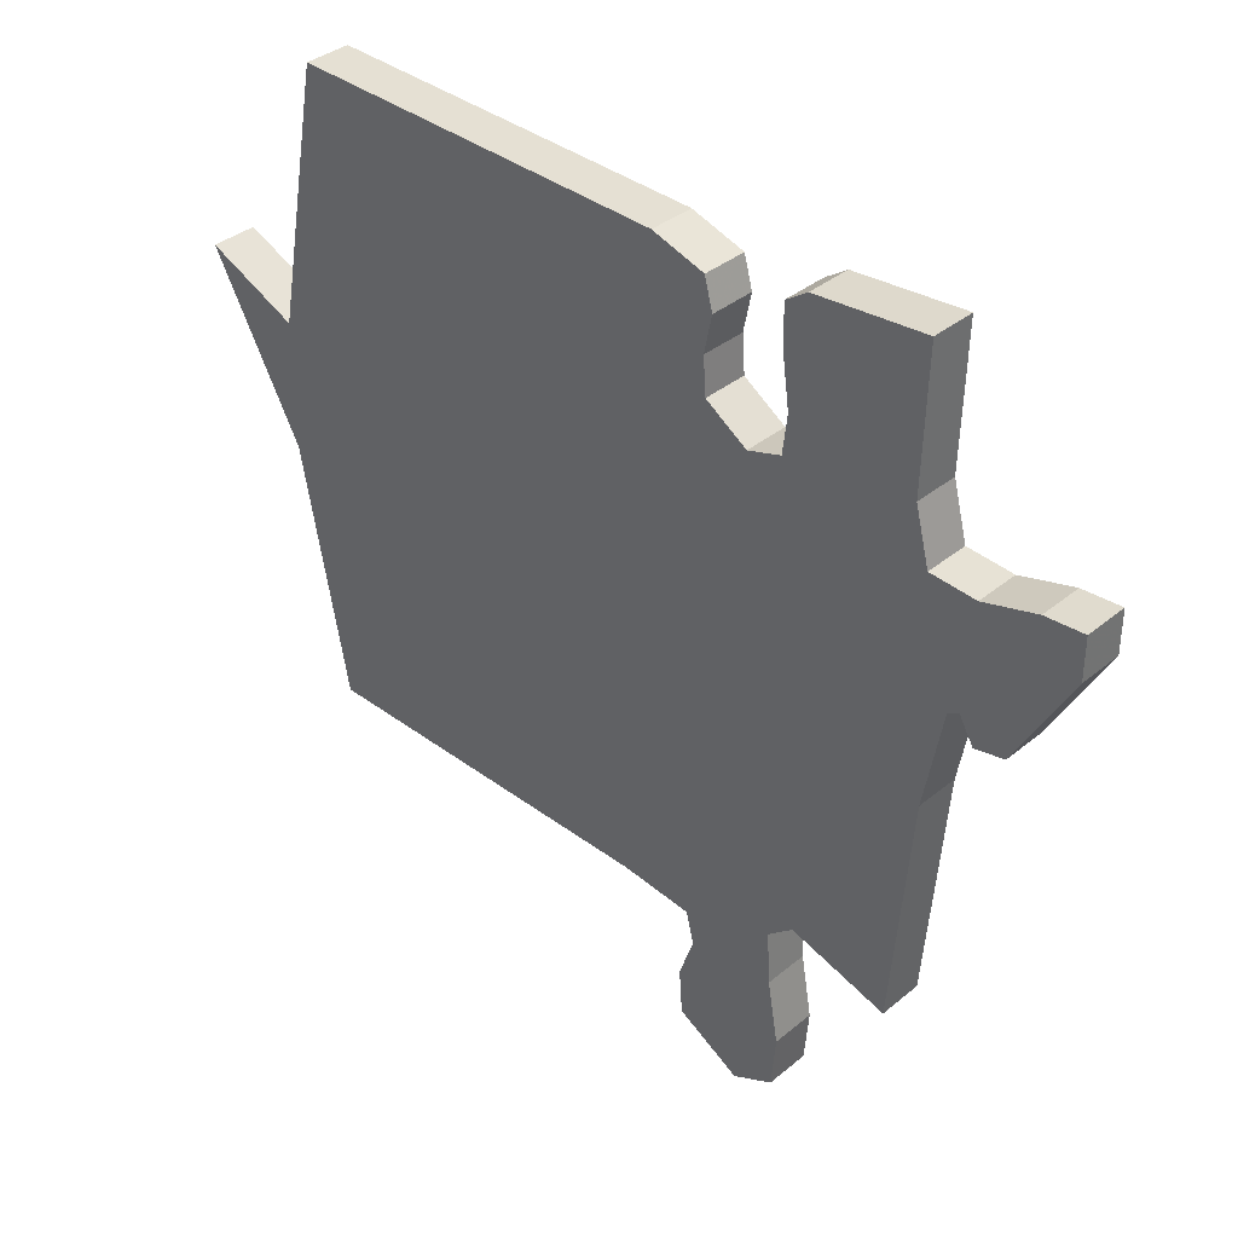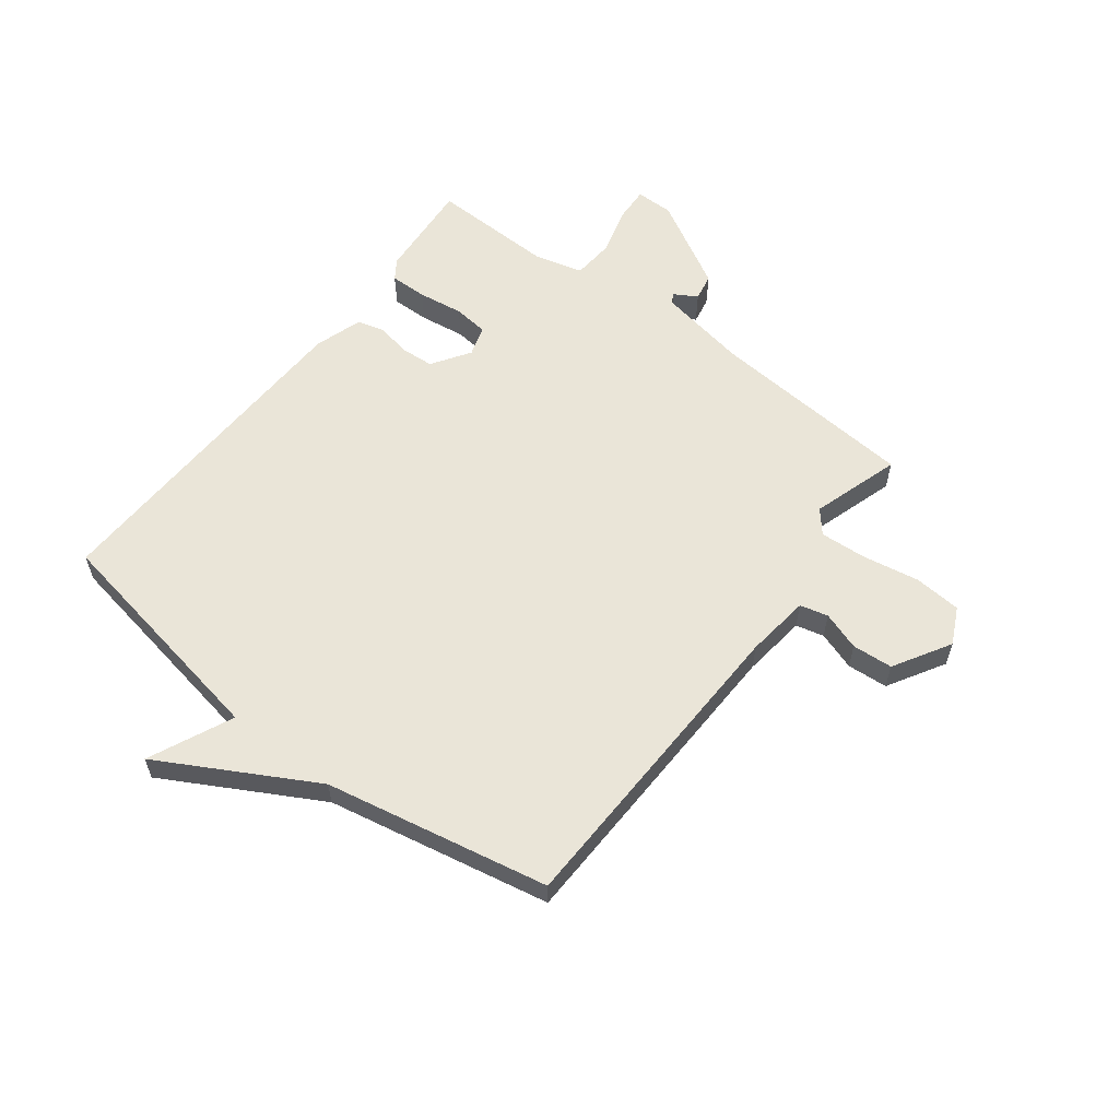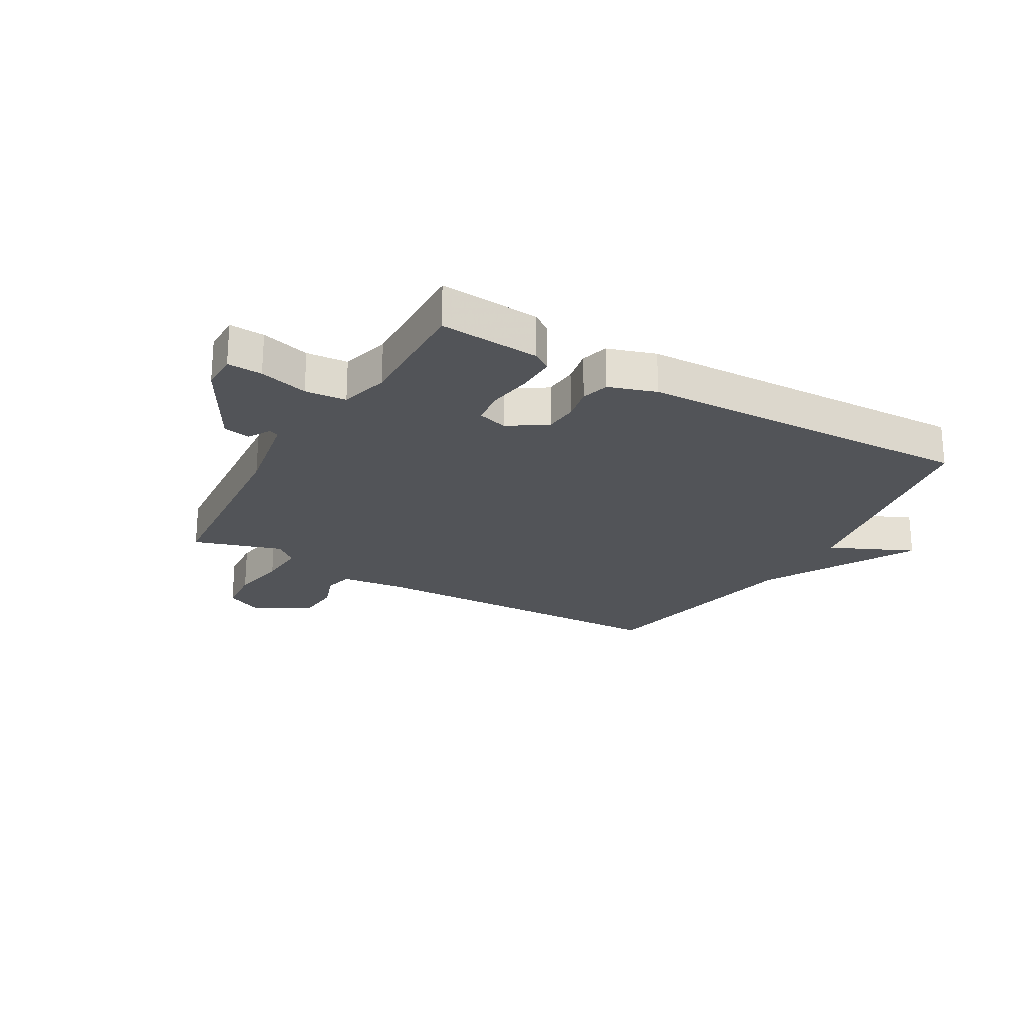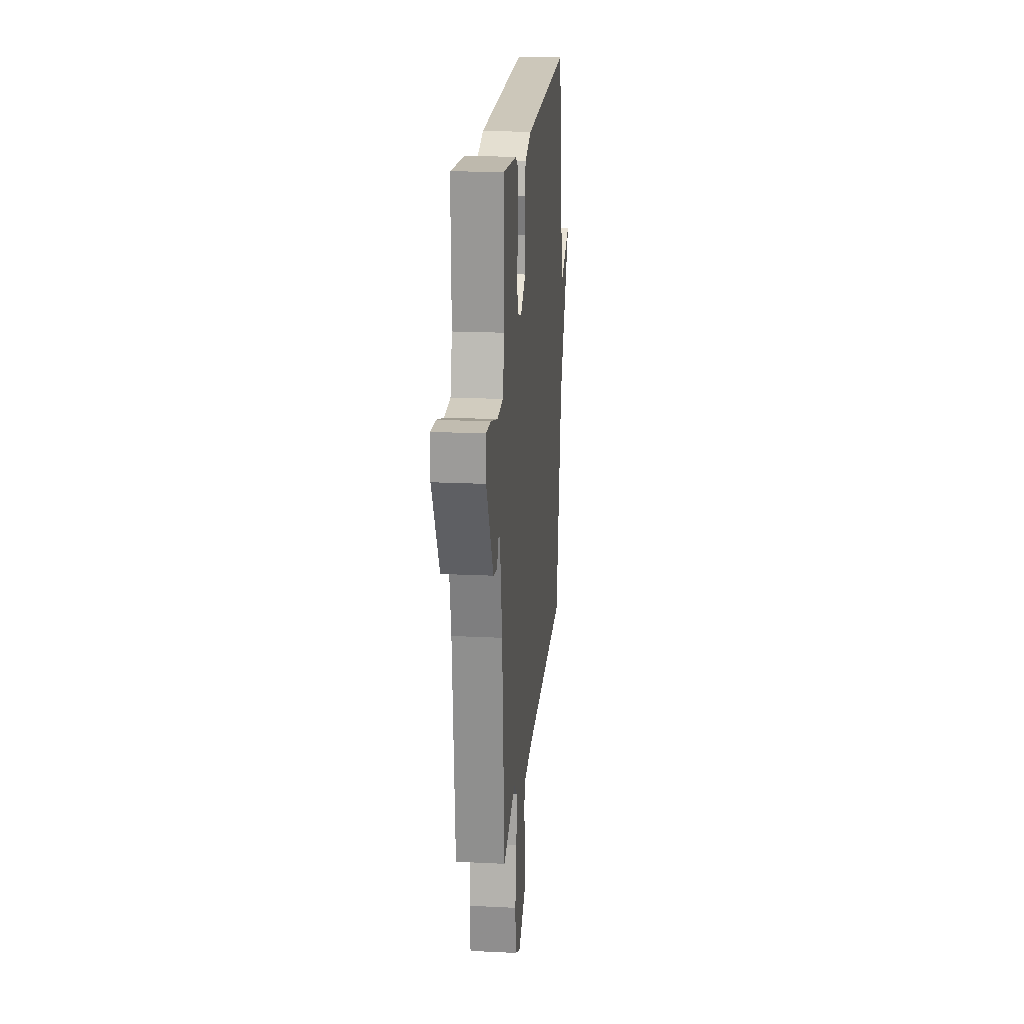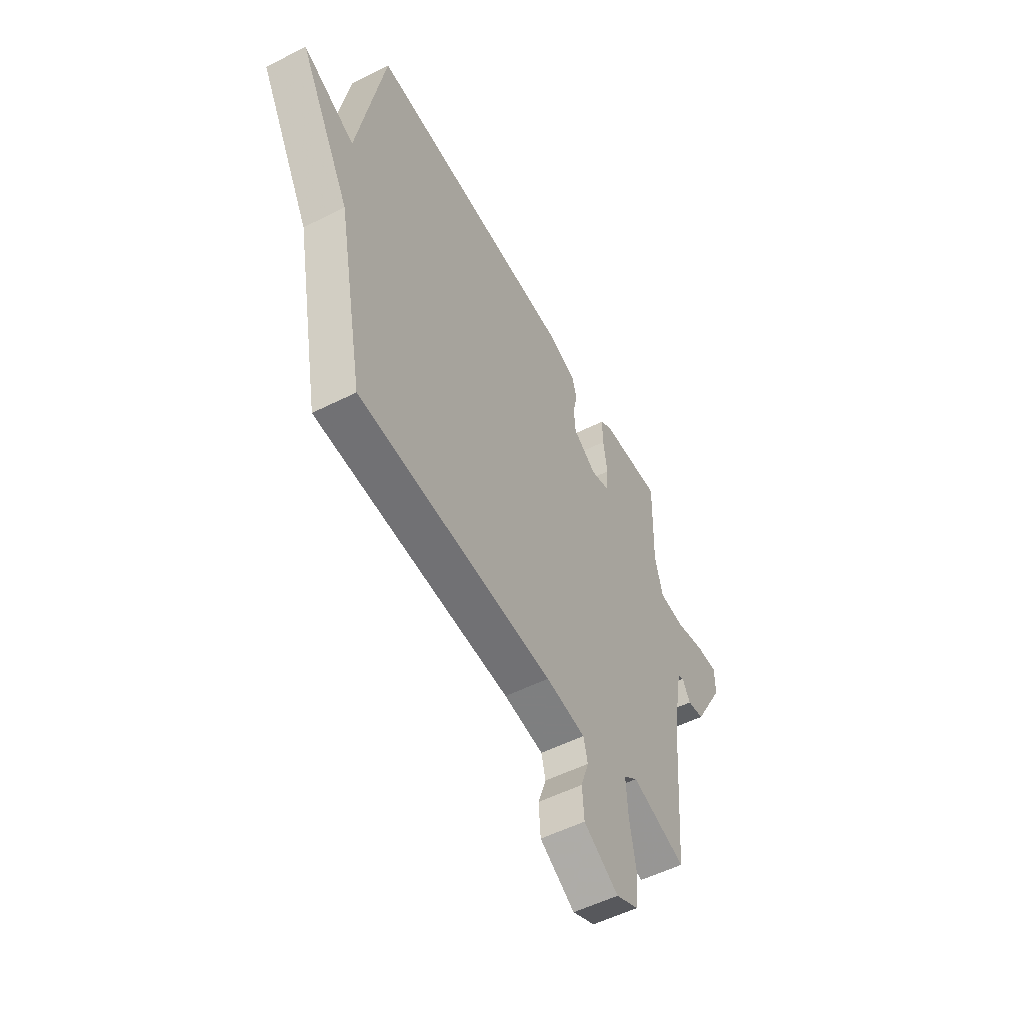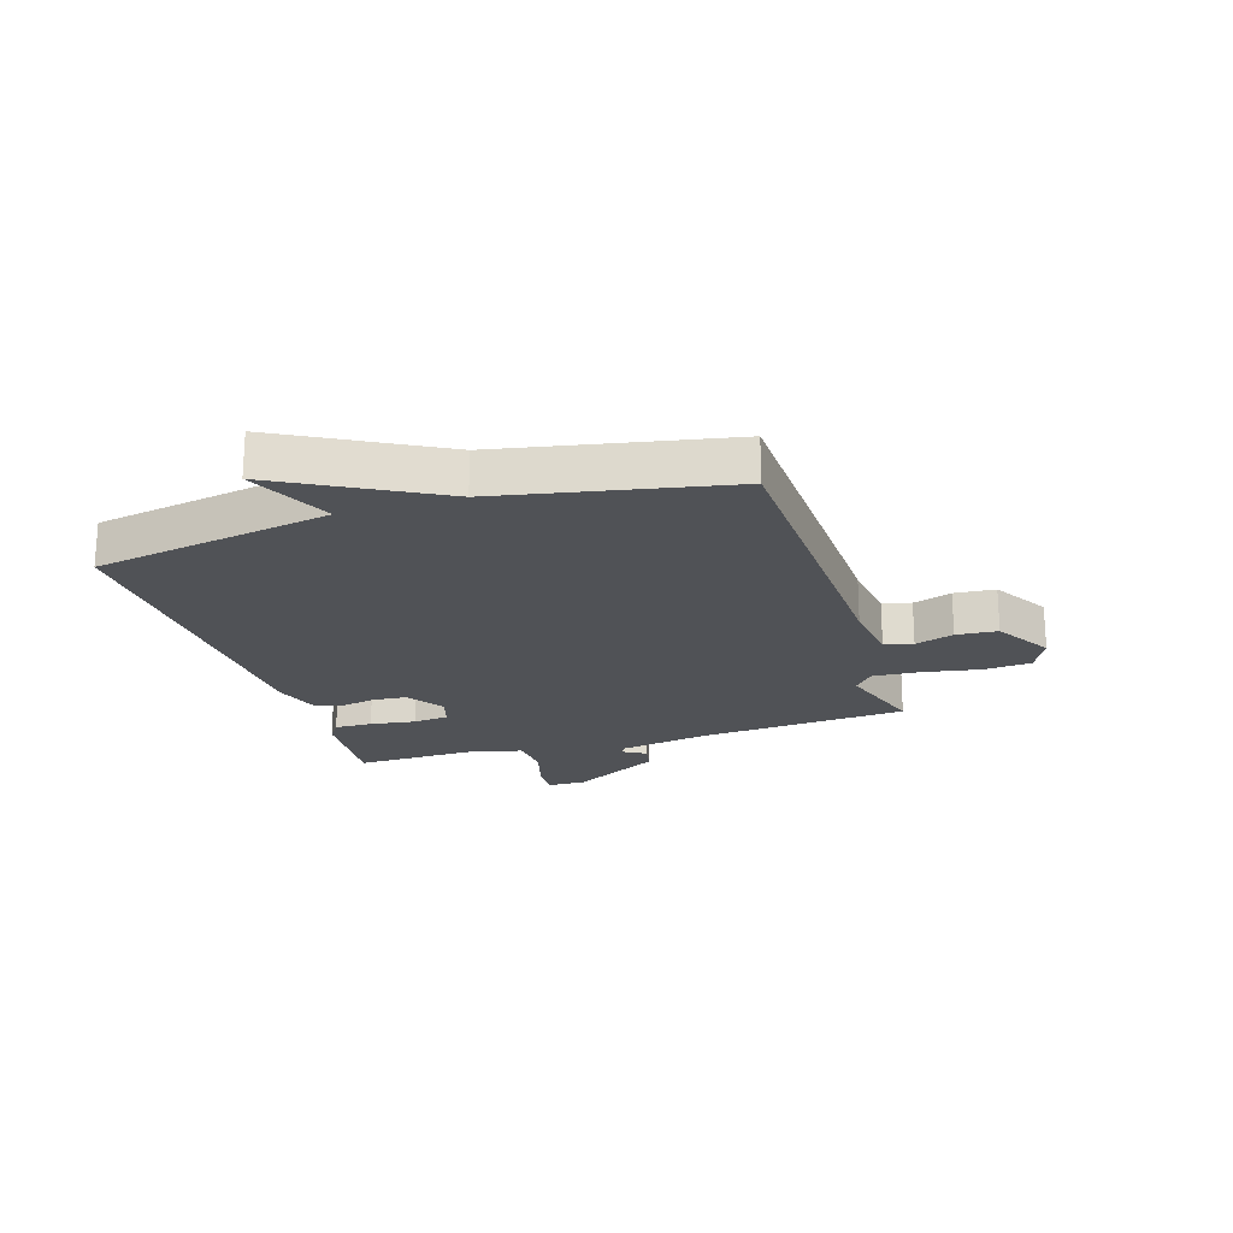
<metadata>
{"format":"obj","ext":"obj","renderer":"f3d","projection":"perspective","resolution":1024,"background":"white","views":[{"elev":36.1,"azim":-137.1,"up":"+Z"},{"elev":58.9,"azim":127.2,"up":"+Y"},{"elev":-23.2,"azim":-30.1,"up":"+Y"},{"elev":19.3,"azim":-84.7,"up":"+Z"},{"elev":-53.8,"azim":118.2,"up":"+Z"},{"elev":-20.9,"azim":107.3,"up":"+Y"}]}
</metadata>
<code>
v 0.5 0.07 0.5
v 0.575 0.07 0.09
v 0.721 0.07 0.157
v 0.575 0.07 -0.11
v 0.5 0.07 -0.5
v -0.052 0.07 -0.518
v -0.164 0.07 -0.532
v -0.176 0.07 -0.581
v -0.153 0.07 -0.648
v -0.158 0.07 -0.719
v -0.257 0.07 -0.778
v -0.321 0.07 -0.747
v -0.328 0.07 -0.665
v -0.311 0.07 -0.567
v -0.306 0.07 -0.484
v -0.346 0.07 -0.451
v -0.5 0.07 -0.5
v -0.53 0.07 -0.138
v -0.559 0.07 0.019
v -0.576 0.07 0.028
v -0.599 0.07 -0.012
v -0.646 0.07 -0.003
v -0.734 0.07 0.153
v -0.734 0.07 0.219
v -0.673 0.07 0.216
v -0.588 0.07 0.193
v -0.516 0.07 0.199
v -0.494 0.07 0.284
v -0.5 0.07 0.5
v -0.326 0.07 0.487
v -0.292 0.07 0.464
v -0.293 0.07 0.399
v -0.304 0.07 0.32
v -0.297 0.07 0.259
v -0.244 0.07 0.243
v -0.178 0.07 0.287
v -0.174 0.07 0.345
v -0.186 0.07 0.404
v -0.173 0.07 0.452
v -0.09 0.07 0.479
v 0.5 0 0.5
v 0.575 0 0.09
v 0.721 0 0.157
v 0.575 0 -0.11
v 0.5 0 -0.5
v -0.052 0 -0.518
v -0.164 0 -0.532
v -0.176 0 -0.581
v -0.153 0 -0.648
v -0.158 0 -0.719
v -0.257 0 -0.778
v -0.321 0 -0.747
v -0.328 0 -0.665
v -0.311 0 -0.567
v -0.306 0 -0.484
v -0.346 0 -0.451
v -0.5 0 -0.5
v -0.53 0 -0.138
v -0.559 0 0.019
v -0.576 0 0.028
v -0.599 0 -0.012
v -0.646 0 -0.003
v -0.734 0 0.153
v -0.734 0 0.219
v -0.673 0 0.216
v -0.588 0 0.193
v -0.516 0 0.199
v -0.494 0 0.284
v -0.5 0 0.5
v -0.326 0 0.487
v -0.292 0 0.464
v -0.293 0 0.399
v -0.304 0 0.32
v -0.297 0 0.259
v -0.244 0 0.243
v -0.178 0 0.287
v -0.174 0 0.345
v -0.186 0 0.404
v -0.173 0 0.452
v -0.09 0 0.479
f 40 1 2
f 39 40 2
f 38 39 2
f 37 38 2
f 36 37 2
f 35 36 2
f 31 32 33
f 30 31 33
f 29 30 33
f 28 29 33
f 27 28 33 34
f 24 25 26
f 23 24 26
f 22 23 26
f 21 22 26
f 20 21 26
f 19 20 26 27
f 27 34 35
f 19 27 35
f 18 19 35
f 12 13 14
f 11 12 14
f 10 11 14
f 9 10 14
f 8 9 14
f 7 8 14 15
f 6 7 15 16
f 4 5 6 16
f 4 16 17
f 3 4 17
f 2 3 17
f 2 17 18 35
f 42 41 80
f 42 80 79
f 42 79 78
f 42 78 77
f 42 77 76
f 42 76 75
f 73 72 71
f 73 71 70
f 73 70 69
f 73 69 68
f 74 73 68 67
f 66 65 64
f 66 64 63
f 66 63 62
f 66 62 61
f 66 61 60
f 67 66 60 59
f 75 74 67
f 75 67 59
f 75 59 58
f 54 53 52
f 54 52 51
f 54 51 50
f 54 50 49
f 54 49 48
f 55 54 48 47
f 56 55 47 46
f 56 46 45 44
f 57 56 44
f 57 44 43
f 57 43 42
f 75 58 57 42
f 1 41 42 2
f 2 42 43 3
f 3 43 44 4
f 4 44 45 5
f 5 45 46 6
f 6 46 47 7
f 7 47 48 8
f 8 48 49 9
f 9 49 50 10
f 10 50 51 11
f 11 51 52 12
f 12 52 53 13
f 13 53 54 14
f 14 54 55 15
f 15 55 56 16
f 16 56 57 17
f 17 57 58 18
f 18 58 59 19
f 19 59 60 20
f 20 60 61 21
f 21 61 62 22
f 22 62 63 23
f 23 63 64 24
f 24 64 65 25
f 25 65 66 26
f 26 66 67 27
f 27 67 68 28
f 28 68 69 29
f 29 69 70 30
f 30 70 71 31
f 31 71 72 32
f 32 72 73 33
f 33 73 74 34
f 34 74 75 35
f 35 75 76 36
f 36 76 77 37
f 37 77 78 38
f 38 78 79 39
f 39 79 80 40
f 40 80 41 1

</code>
